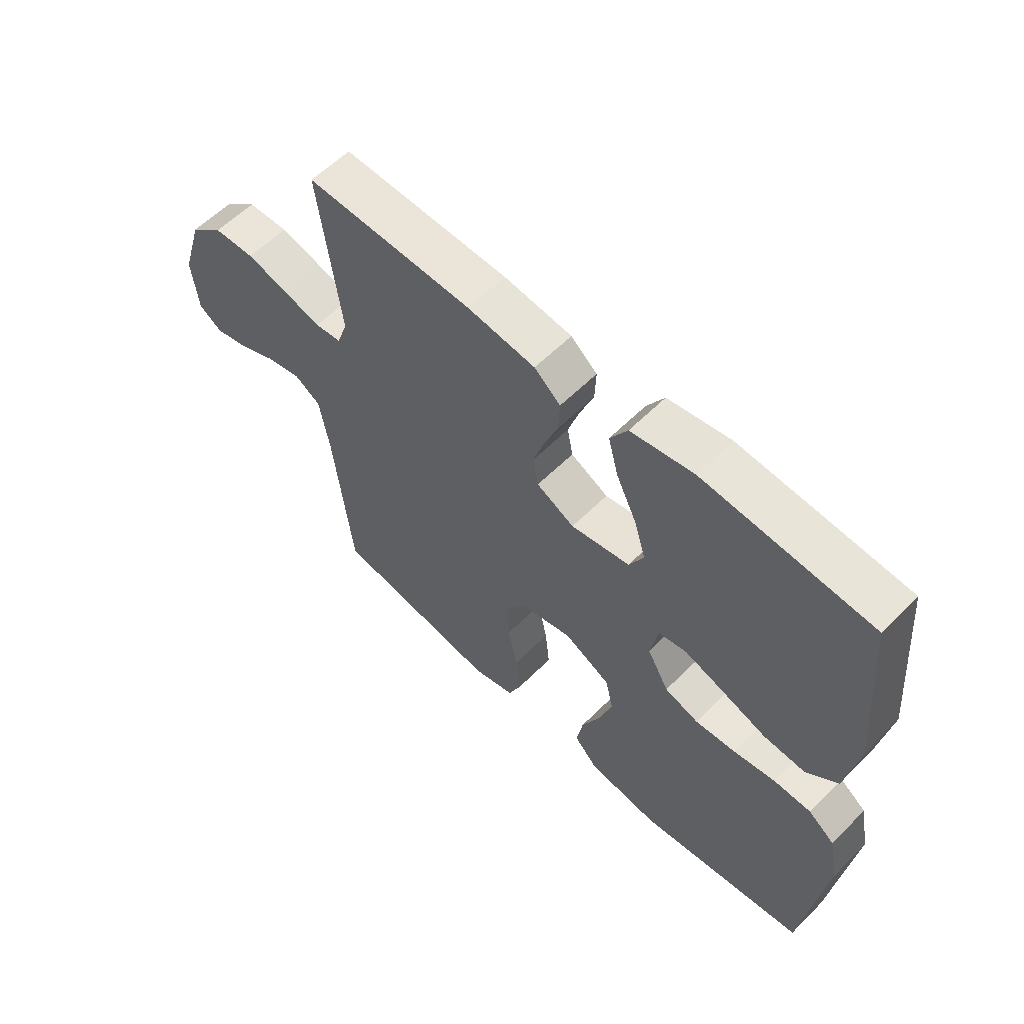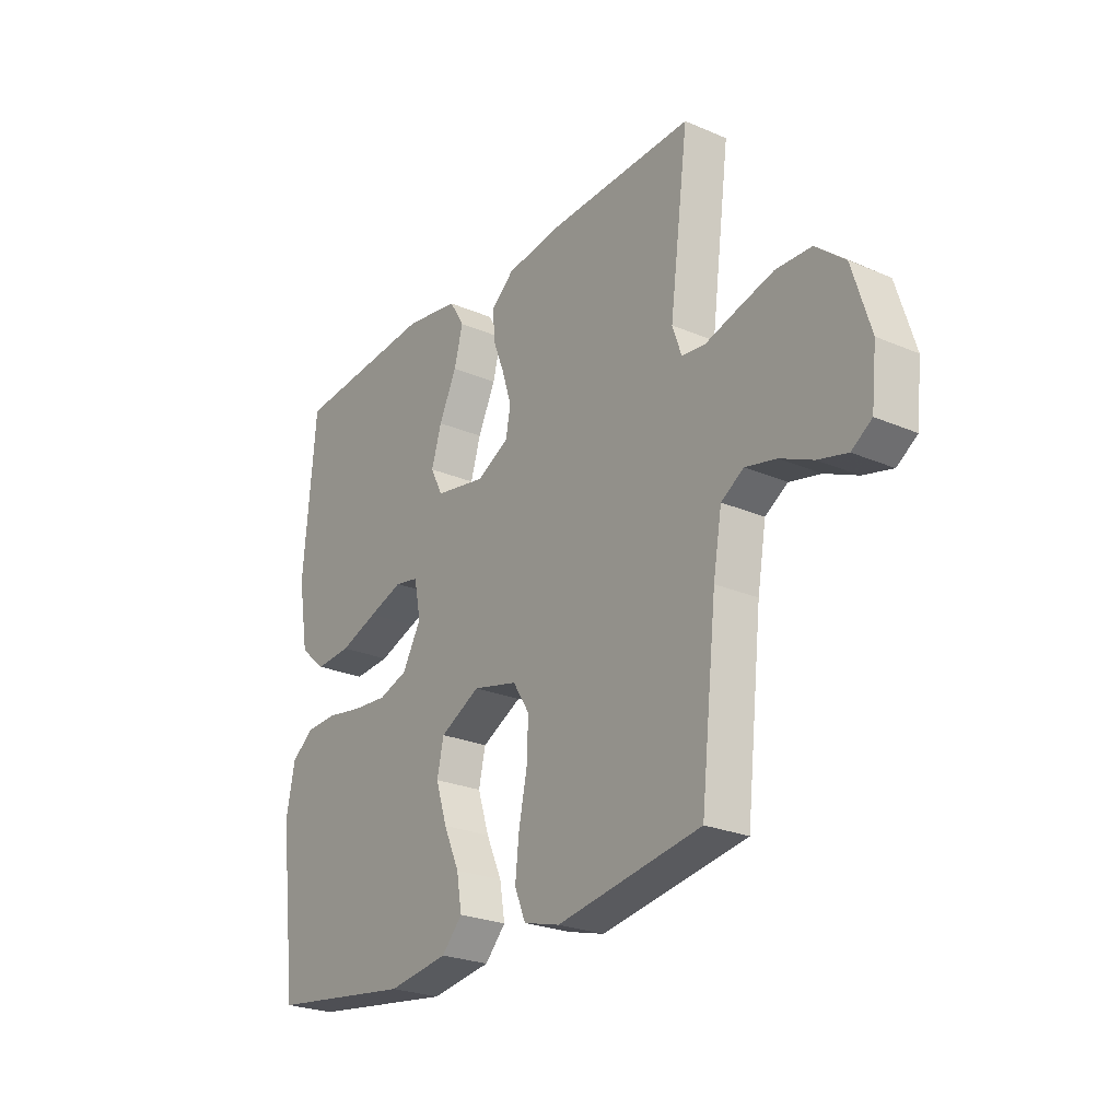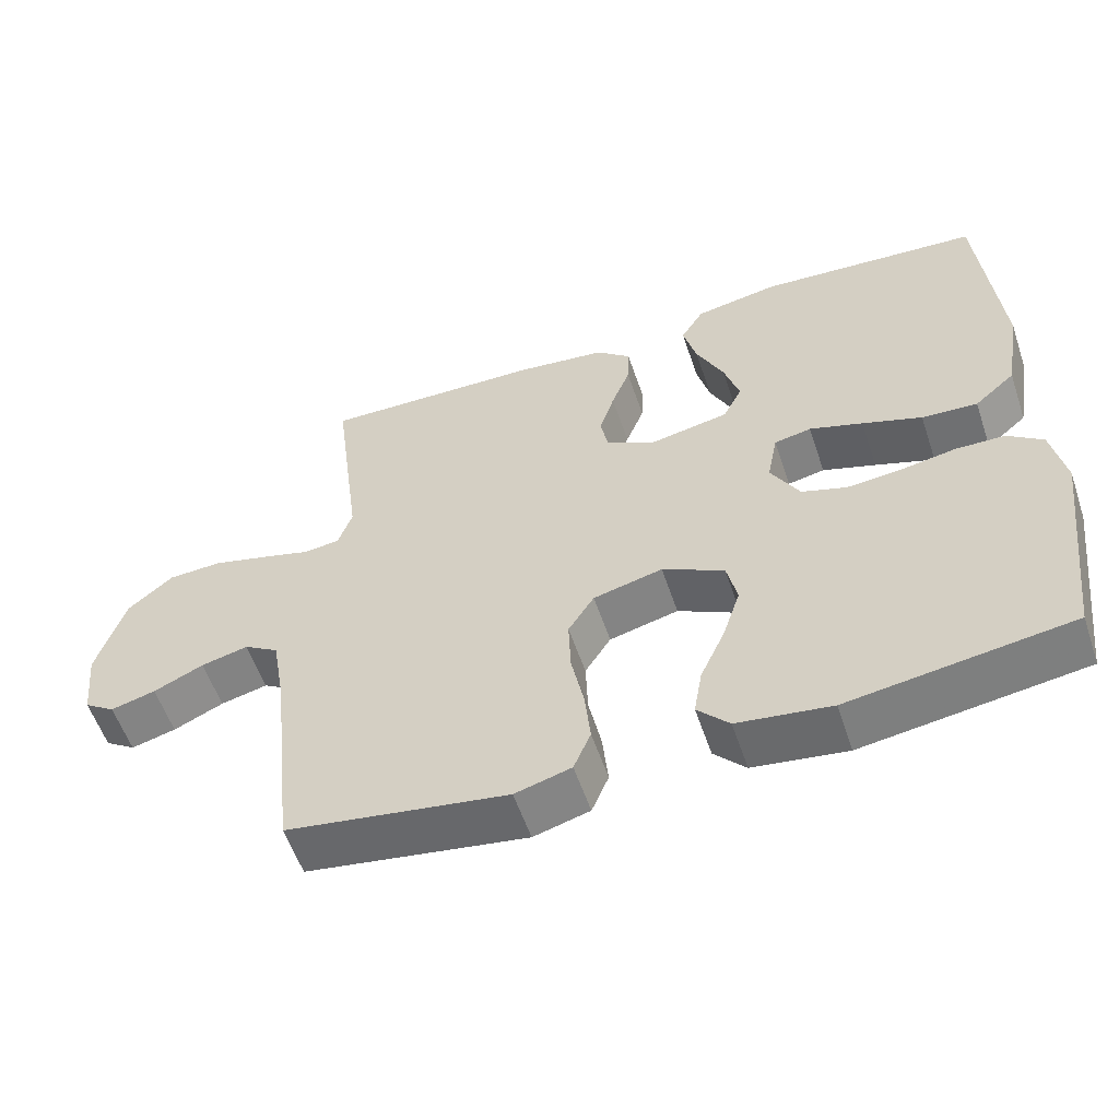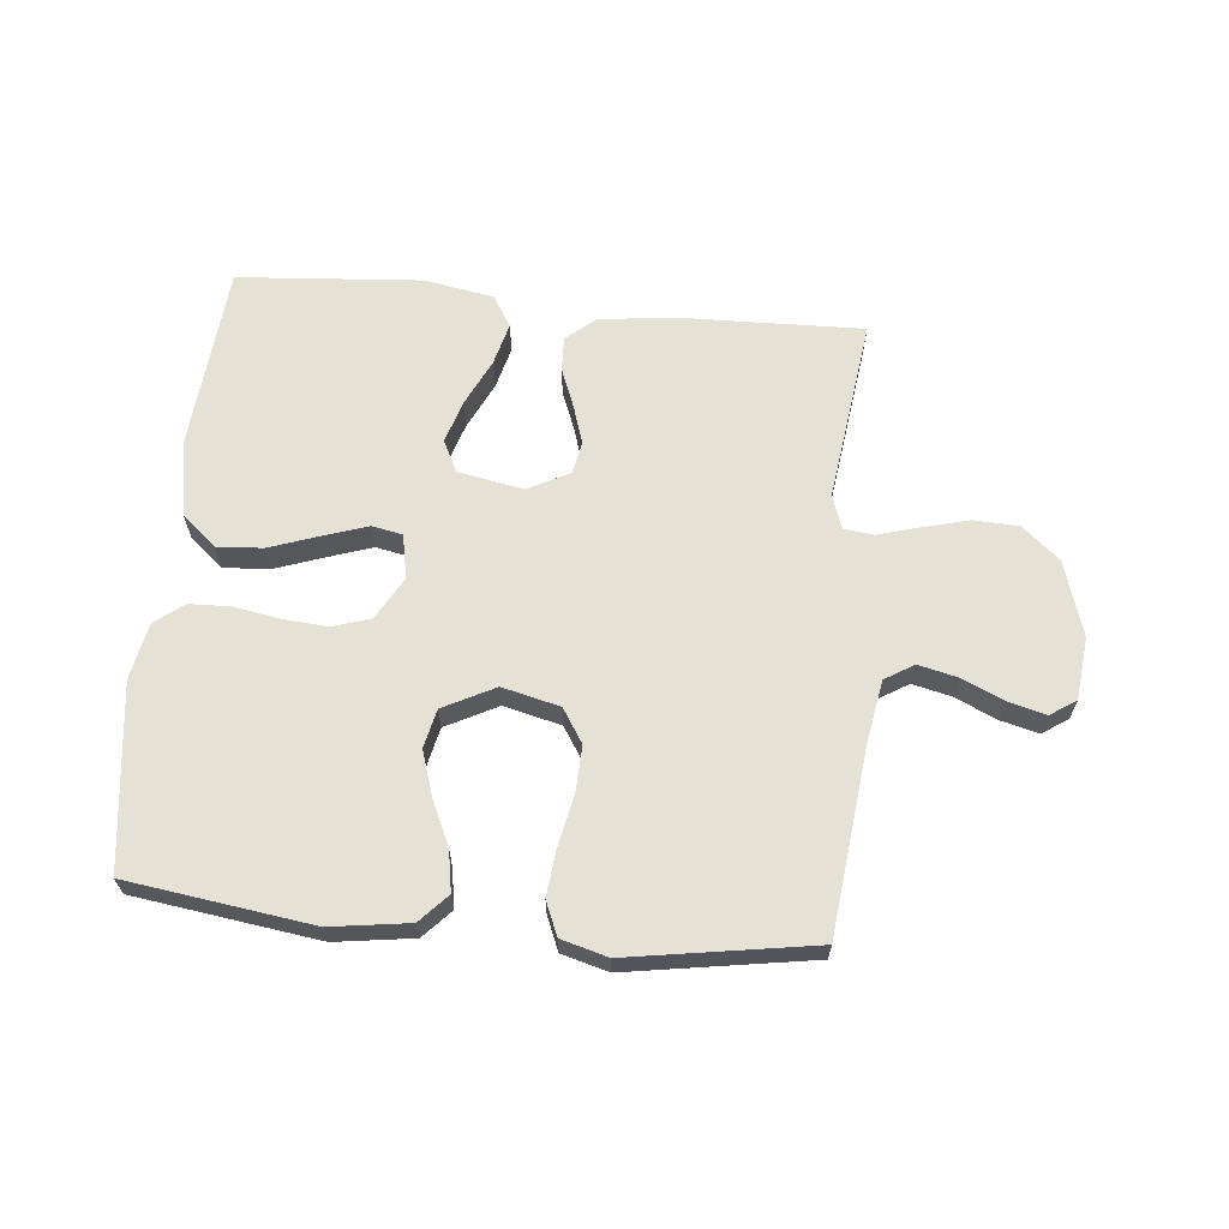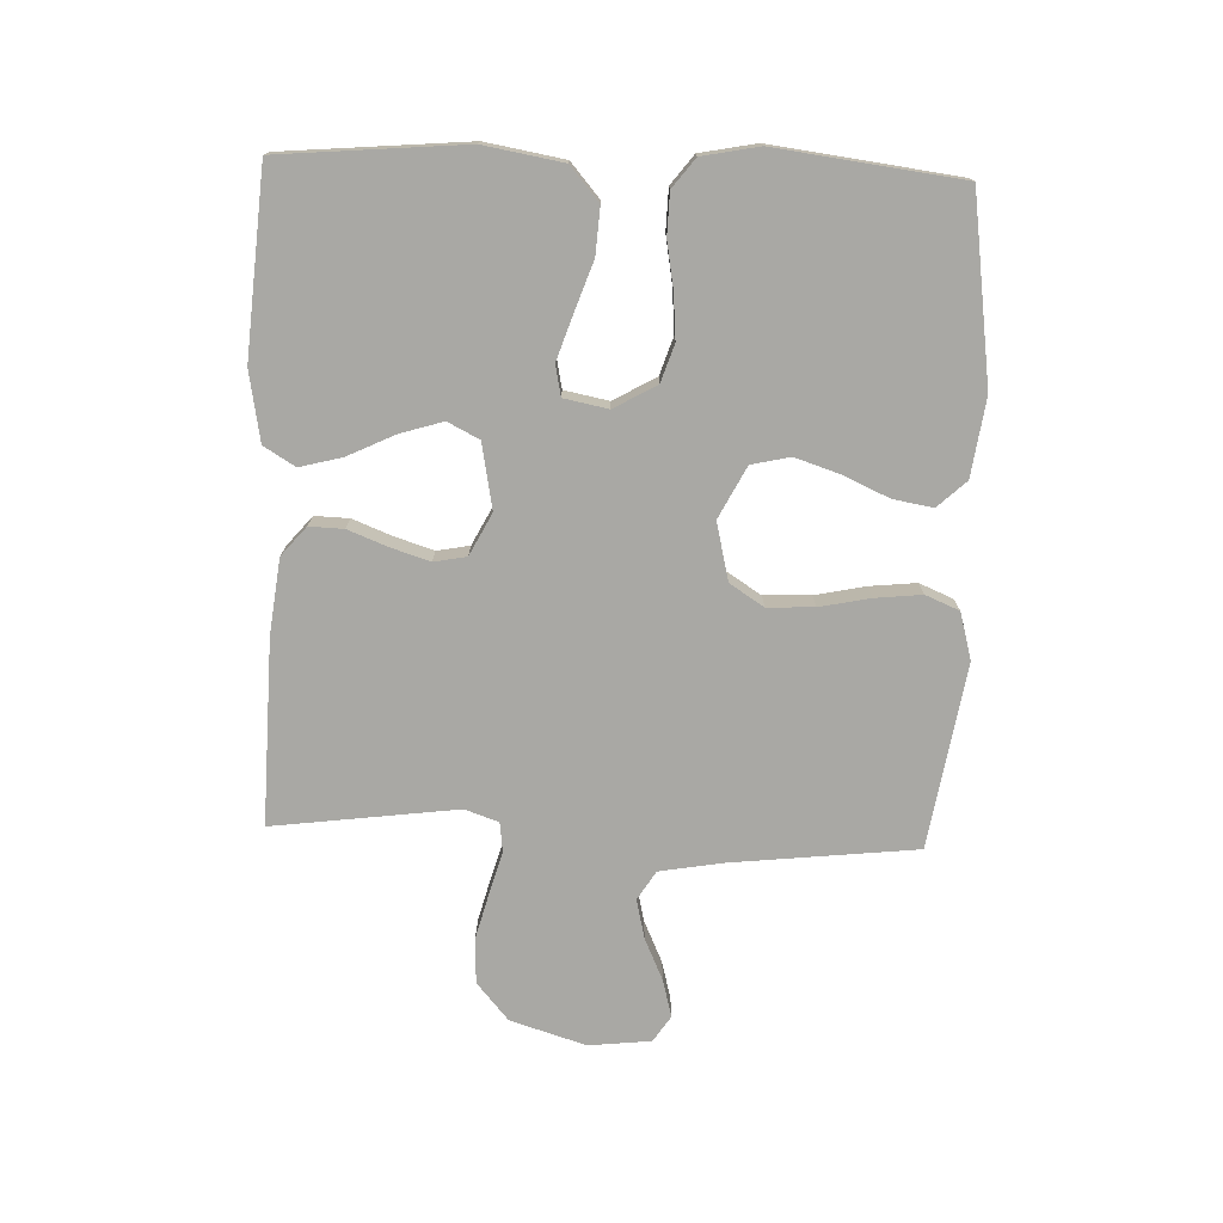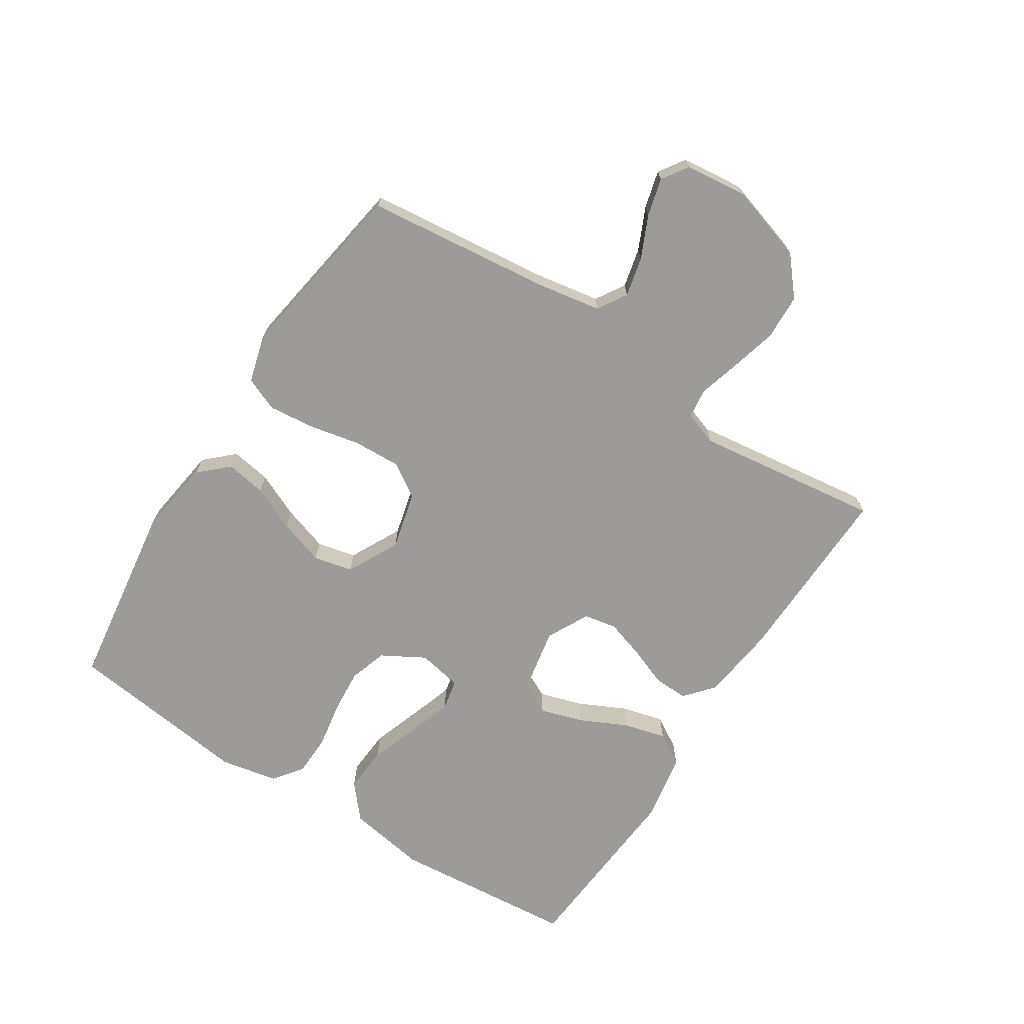
<metadata>
{"format":"obj","ext":"obj","renderer":"f3d","projection":"perspective","resolution":1024,"background":"white","views":[{"elev":58.7,"azim":44.3,"up":"+Z"},{"elev":-25.0,"azim":-124.8,"up":"+Z"},{"elev":-56.6,"azim":18.6,"up":"+Z"},{"elev":64.6,"azim":-174.5,"up":"+Y"},{"elev":-74.9,"azim":87.9,"up":"+Y"},{"elev":-69.9,"azim":-122.7,"up":"+Y"}]}
</metadata>
<code>
v 0.5 0.07 -0.5
v 0.2 0.07 -0.542
v 0.073 0.07 -0.524
v 0.03 0.07 -0.478
v 0.041 0.07 -0.413
v 0.074 0.07 -0.34
v 0.098 0.07 -0.266
v 0.084 0.07 -0.203
v 0 0.07 -0.16
v -0.094 0.07 -0.183
v -0.129 0.07 -0.238
v -0.126 0.07 -0.314
v -0.109 0.07 -0.396
v -0.101 0.07 -0.472
v -0.124 0.07 -0.527
v -0.2 0.07 -0.548
v -0.5 0.07 -0.5
v -0.533 0.07 -0.2
v -0.551 0.07 -0.096
v -0.598 0.07 -0.067
v -0.662 0.07 -0.082
v -0.73 0.07 -0.113
v -0.791 0.07 -0.129
v -0.833 0.07 -0.101
v -0.844 0.07 0
v -0.806 0.07 0.123
v -0.745 0.07 0.175
v -0.671 0.07 0.178
v -0.595 0.07 0.158
v -0.528 0.07 0.139
v -0.48 0.07 0.145
v -0.461 0.07 0.2
v -0.5 0.07 0.5
v -0.2 0.07 0.492
v -0.078 0.07 0.477
v -0.031 0.07 0.437
v -0.033 0.07 0.381
v -0.058 0.07 0.317
v -0.078 0.07 0.254
v -0.068 0.07 0.201
v 0 0.07 0.166
v 0.106 0.07 0.186
v 0.132 0.07 0.237
v 0.111 0.07 0.306
v 0.074 0.07 0.383
v 0.056 0.07 0.452
v 0.087 0.07 0.503
v 0.2 0.07 0.523
v 0.5 0.07 0.5
v 0.526 0.07 0.2
v 0.504 0.07 0.072
v 0.449 0.07 0.025
v 0.374 0.07 0.03
v 0.294 0.07 0.058
v 0.222 0.07 0.082
v 0.172 0.07 0.072
v 0.158 0.07 0
v 0.197 0.07 -0.069
v 0.258 0.07 -0.089
v 0.331 0.07 -0.083
v 0.406 0.07 -0.07
v 0.473 0.07 -0.072
v 0.52 0.07 -0.108
v 0.538 0.07 -0.2
v 0.5 0 -0.5
v 0.2 0 -0.542
v 0.073 0 -0.524
v 0.03 0 -0.478
v 0.041 0 -0.413
v 0.074 0 -0.34
v 0.098 0 -0.266
v 0.084 0 -0.203
v 0 0 -0.16
v -0.094 0 -0.183
v -0.129 0 -0.238
v -0.126 0 -0.314
v -0.109 0 -0.396
v -0.101 0 -0.472
v -0.124 0 -0.527
v -0.2 0 -0.548
v -0.5 0 -0.5
v -0.533 0 -0.2
v -0.551 0 -0.096
v -0.598 0 -0.067
v -0.662 0 -0.082
v -0.73 0 -0.113
v -0.791 0 -0.129
v -0.833 0 -0.101
v -0.844 0 0
v -0.806 0 0.123
v -0.745 0 0.175
v -0.671 0 0.178
v -0.595 0 0.158
v -0.528 0 0.139
v -0.48 0 0.145
v -0.461 0 0.2
v -0.5 0 0.5
v -0.2 0 0.492
v -0.078 0 0.477
v -0.031 0 0.437
v -0.033 0 0.381
v -0.058 0 0.317
v -0.078 0 0.254
v -0.068 0 0.201
v 0 0 0.166
v 0.106 0 0.186
v 0.132 0 0.237
v 0.111 0 0.306
v 0.074 0 0.383
v 0.056 0 0.452
v 0.087 0 0.503
v 0.2 0 0.523
v 0.5 0 0.5
v 0.526 0 0.2
v 0.504 0 0.072
v 0.449 0 0.025
v 0.374 0 0.03
v 0.294 0 0.058
v 0.222 0 0.082
v 0.172 0 0.072
v 0.158 0 0
v 0.197 0 -0.069
v 0.258 0 -0.089
v 0.331 0 -0.083
v 0.406 0 -0.07
v 0.473 0 -0.072
v 0.52 0 -0.108
v 0.538 0 -0.2
f 4 5 6
f 3 4 6
f 2 3 6
f 1 2 6
f 64 1 6
f 63 64 6
f 62 63 6
f 61 62 6
f 60 61 6
f 59 60 6 7
f 58 59 7 8
f 57 58 8 9
f 56 57 9 10
f 52 53 54
f 51 52 54
f 50 51 54
f 49 50 54
f 48 49 54
f 47 48 54
f 46 47 54
f 45 46 54
f 44 45 54
f 43 44 54 55
f 42 43 55 56
f 36 37 38
f 35 36 38
f 34 35 38
f 33 34 38
f 32 33 38
f 31 32 38 39
f 28 29 30
f 27 28 30
f 26 27 30
f 25 26 30
f 24 25 30
f 23 24 30
f 22 23 30
f 21 22 30
f 20 21 30 31
f 31 39 40
f 20 31 40
f 19 20 40
f 16 17 18
f 15 16 18
f 14 15 18
f 13 14 18
f 12 13 18
f 11 12 18 19
f 41 42 56 10
f 19 40 41
f 11 19 41
f 10 11 41
f 70 69 68
f 70 68 67
f 70 67 66
f 70 66 65
f 70 65 128
f 70 128 127
f 70 127 126
f 70 126 125
f 70 125 124
f 71 70 124 123
f 72 71 123 122
f 73 72 122 121
f 74 73 121 120
f 118 117 116
f 118 116 115
f 118 115 114
f 118 114 113
f 118 113 112
f 118 112 111
f 118 111 110
f 118 110 109
f 118 109 108
f 119 118 108 107
f 120 119 107 106
f 102 101 100
f 102 100 99
f 102 99 98
f 102 98 97
f 102 97 96
f 103 102 96 95
f 94 93 92
f 94 92 91
f 94 91 90
f 94 90 89
f 94 89 88
f 94 88 87
f 94 87 86
f 94 86 85
f 95 94 85 84
f 104 103 95
f 104 95 84
f 104 84 83
f 82 81 80
f 82 80 79
f 82 79 78
f 82 78 77
f 82 77 76
f 83 82 76 75
f 74 120 106 105
f 105 104 83
f 105 83 75
f 105 75 74
f 1 65 66 2
f 2 66 67 3
f 3 67 68 4
f 4 68 69 5
f 5 69 70 6
f 6 70 71 7
f 7 71 72 8
f 8 72 73 9
f 9 73 74 10
f 10 74 75 11
f 11 75 76 12
f 12 76 77 13
f 13 77 78 14
f 14 78 79 15
f 15 79 80 16
f 16 80 81 17
f 17 81 82 18
f 18 82 83 19
f 19 83 84 20
f 20 84 85 21
f 21 85 86 22
f 22 86 87 23
f 23 87 88 24
f 24 88 89 25
f 25 89 90 26
f 26 90 91 27
f 27 91 92 28
f 28 92 93 29
f 29 93 94 30
f 30 94 95 31
f 31 95 96 32
f 32 96 97 33
f 33 97 98 34
f 34 98 99 35
f 35 99 100 36
f 36 100 101 37
f 37 101 102 38
f 38 102 103 39
f 39 103 104 40
f 40 104 105 41
f 41 105 106 42
f 42 106 107 43
f 43 107 108 44
f 44 108 109 45
f 45 109 110 46
f 46 110 111 47
f 47 111 112 48
f 48 112 113 49
f 49 113 114 50
f 50 114 115 51
f 51 115 116 52
f 52 116 117 53
f 53 117 118 54
f 54 118 119 55
f 55 119 120 56
f 56 120 121 57
f 57 121 122 58
f 58 122 123 59
f 59 123 124 60
f 60 124 125 61
f 61 125 126 62
f 62 126 127 63
f 63 127 128 64
f 64 128 65 1

</code>
